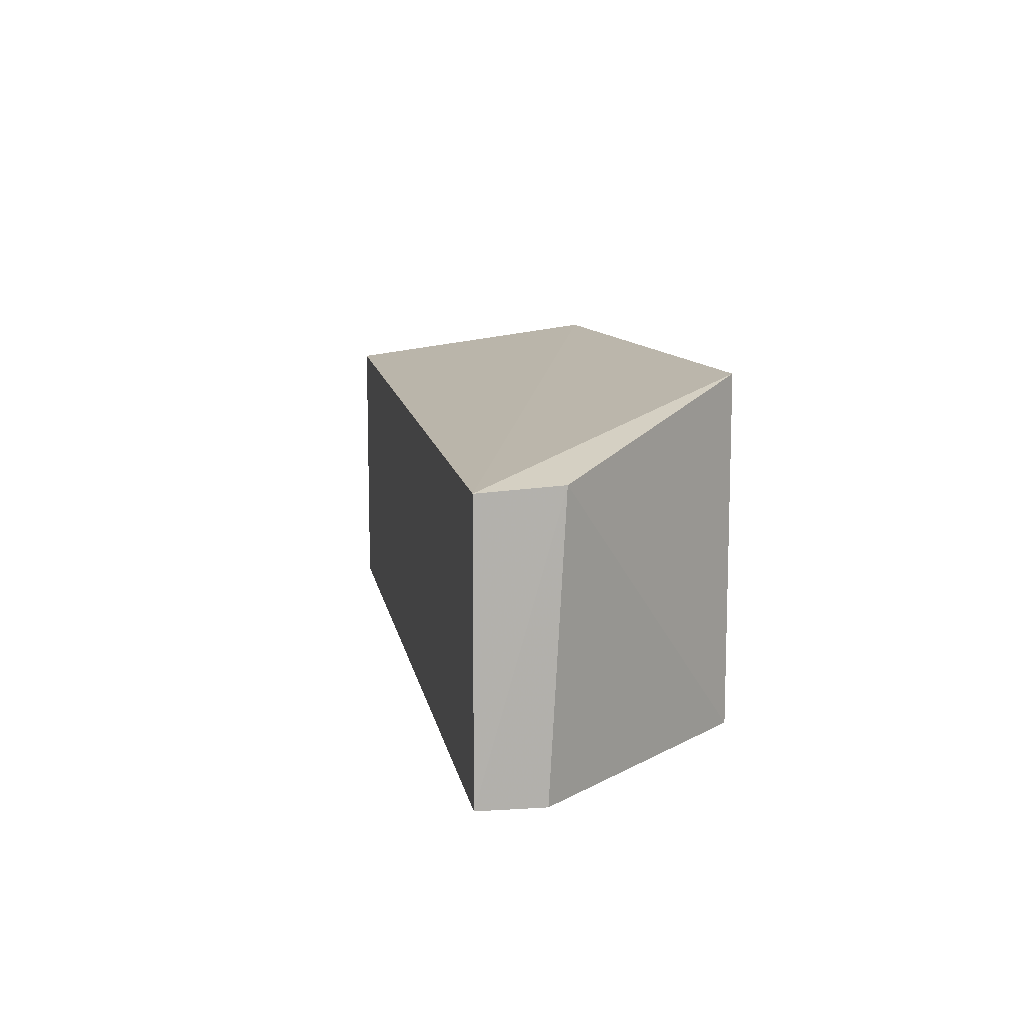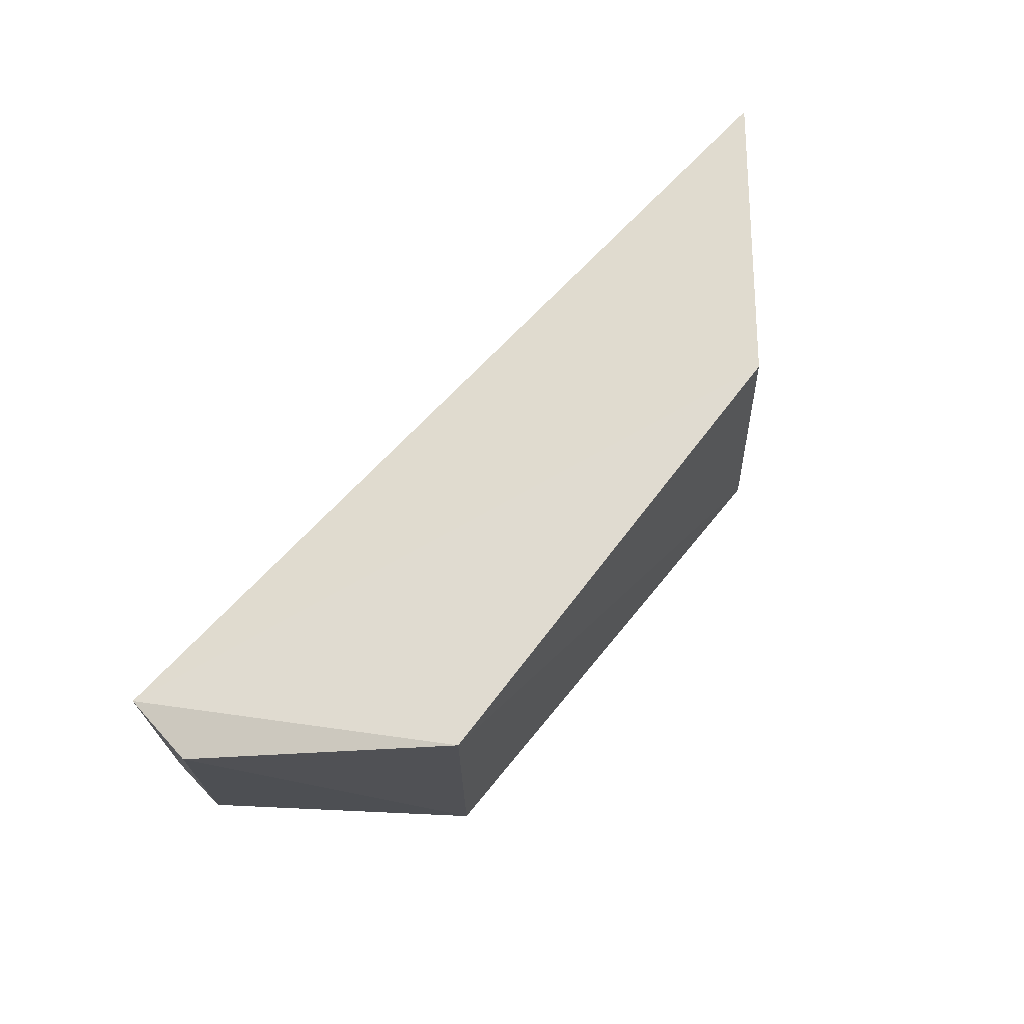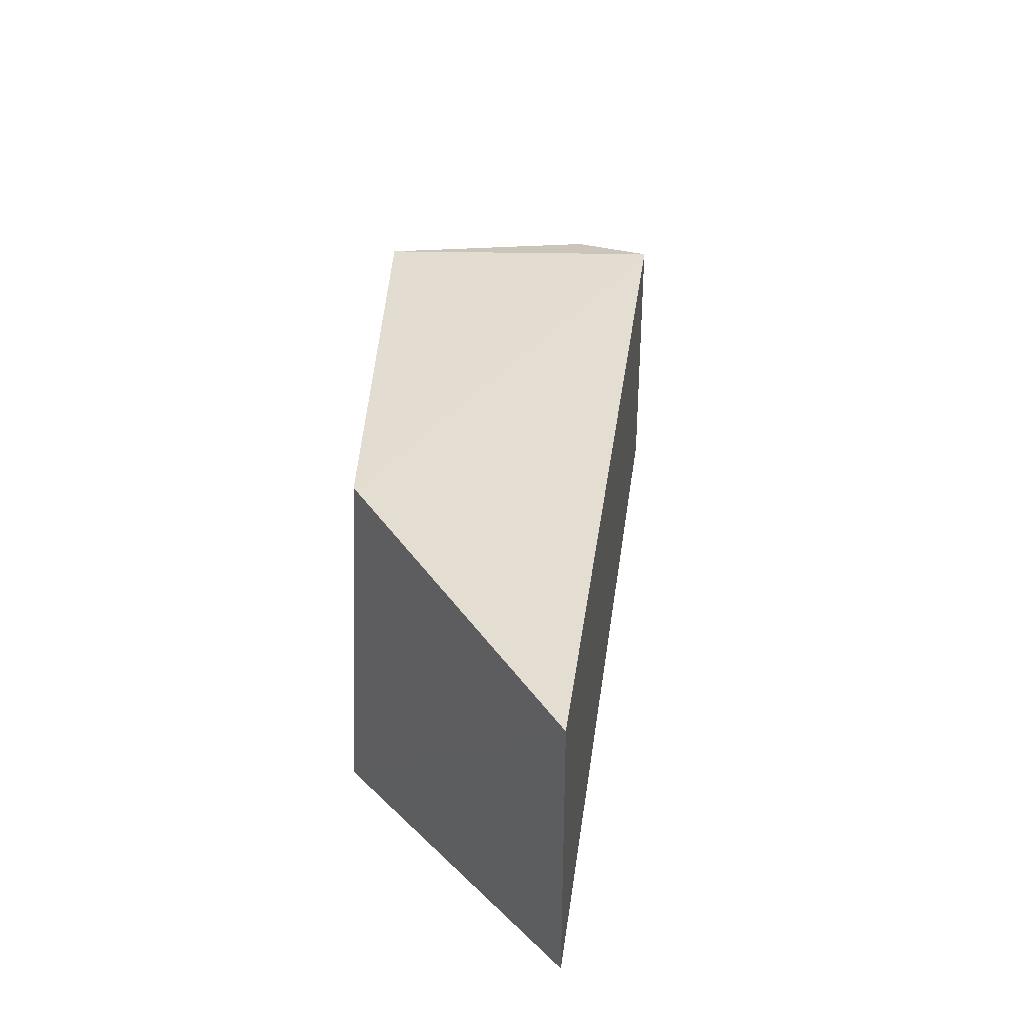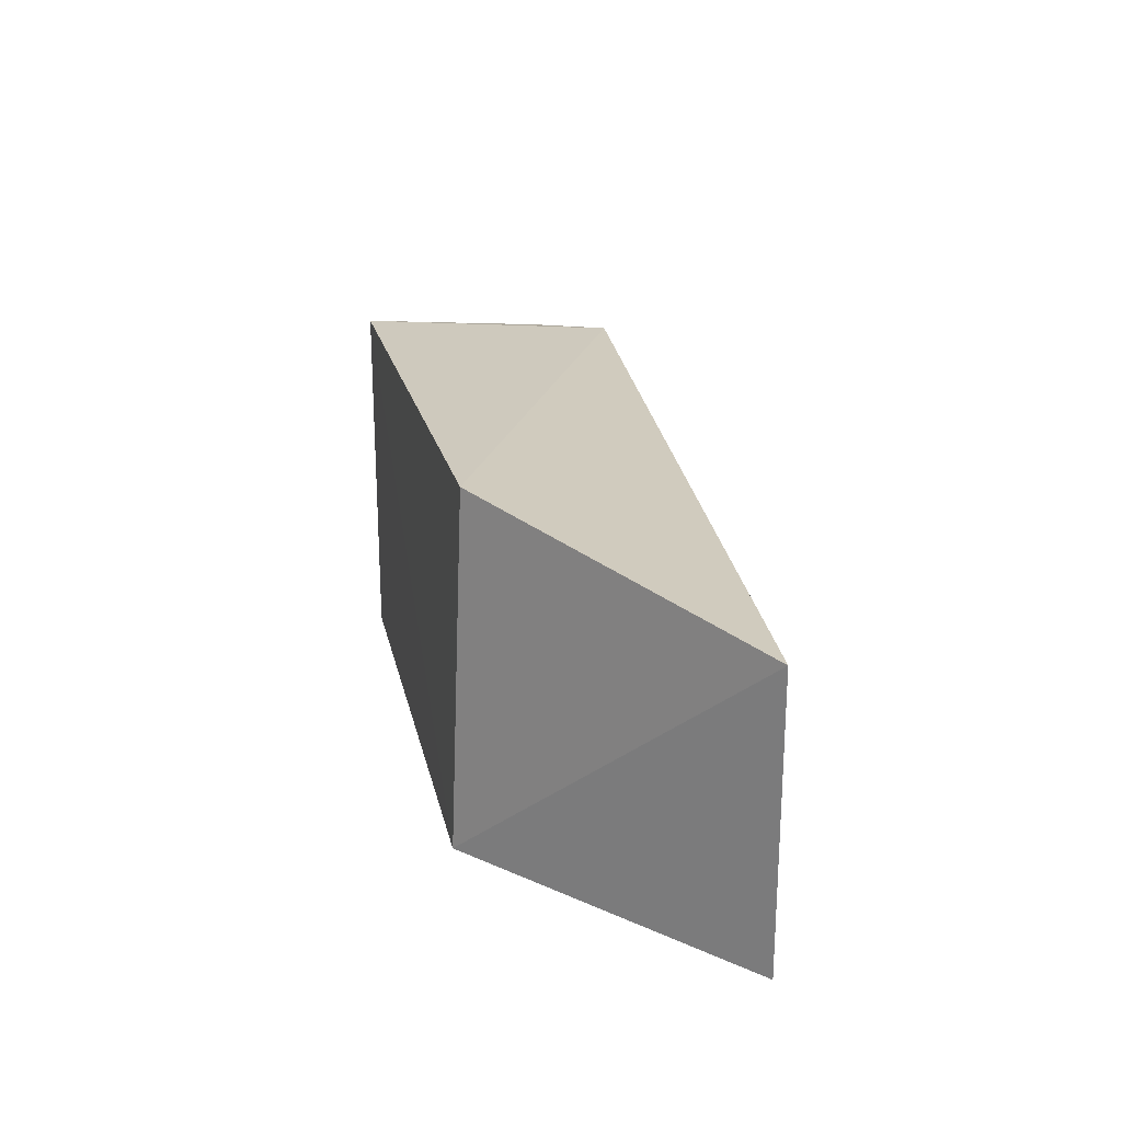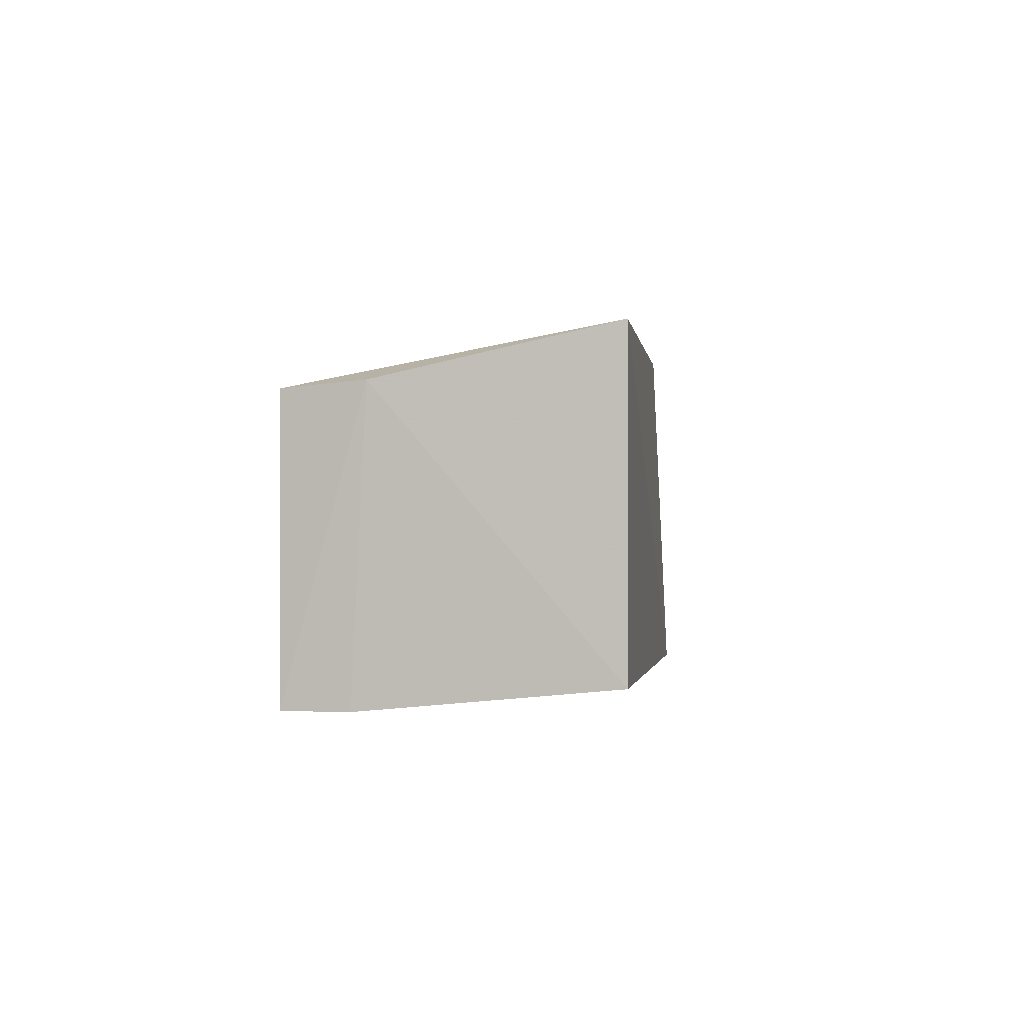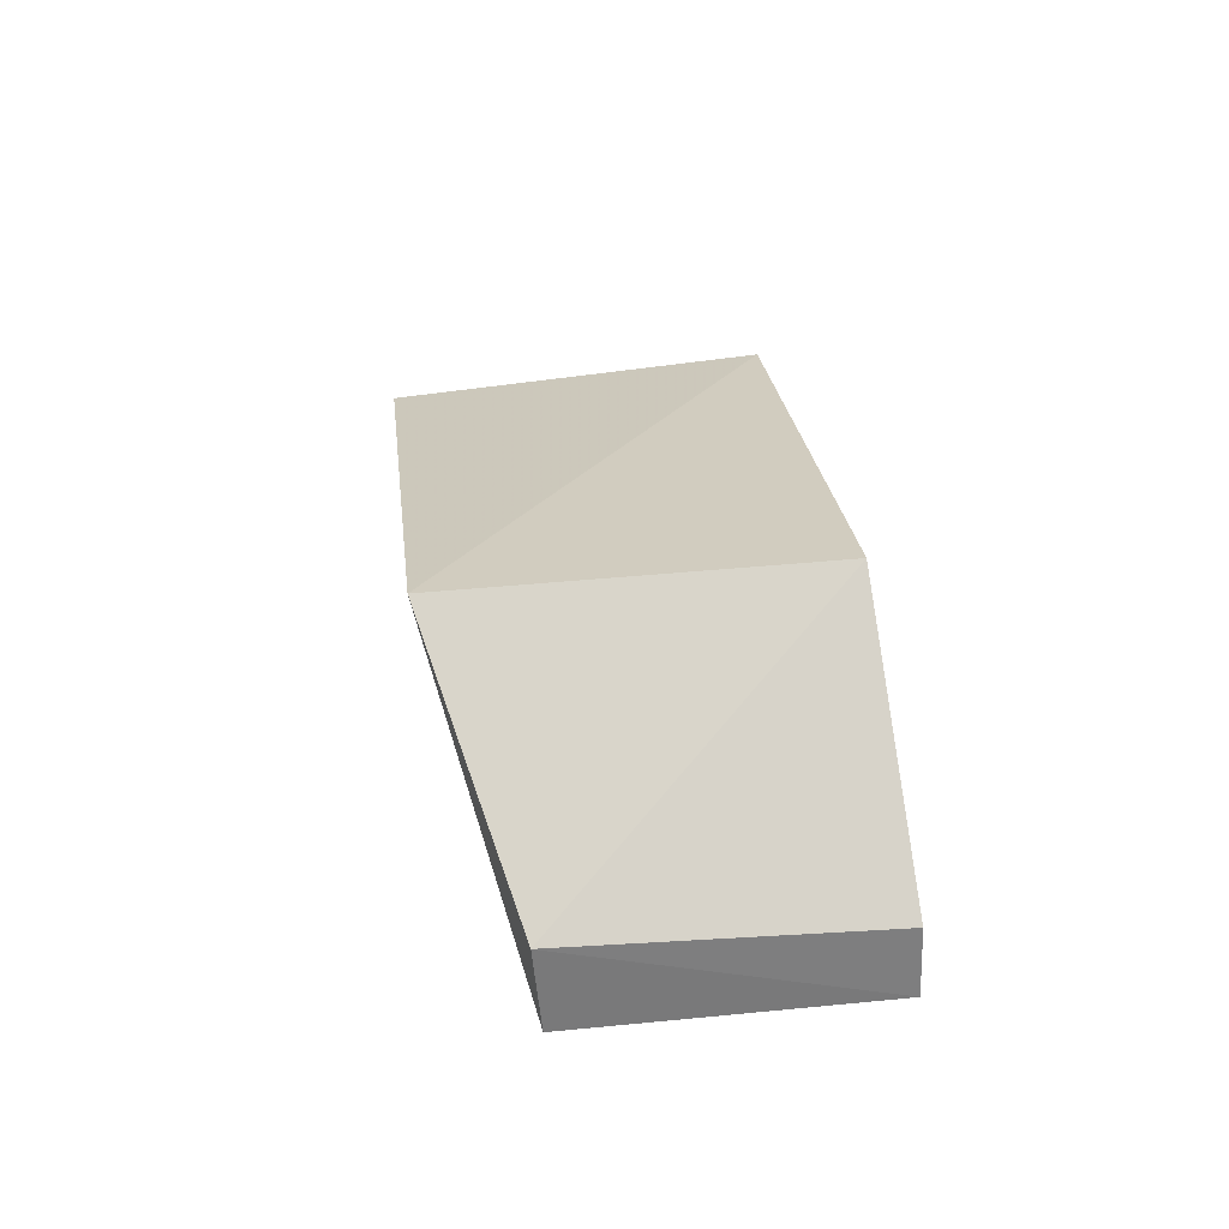
<metadata>
{"format":"obj","ext":"obj","renderer":"f3d","projection":"perspective","resolution":1024,"background":"white","views":[{"elev":11.3,"azim":-85.4,"up":"+Y"},{"elev":69.9,"azim":-32.0,"up":"+Y"},{"elev":34.2,"azim":111.9,"up":"+Y"},{"elev":23.5,"azim":96.8,"up":"+Y"},{"elev":-0.6,"azim":-62.5,"up":"+Y"},{"elev":43.0,"azim":-96.6,"up":"+Z"}]}
</metadata>
<code>
v -37.53 -5.836 7.228
v -33.02 -8.26 4.057
v -34.21 -8.258 6.103
v -33.02 -6.265 4.057
v -39.23 -6.353 5.659
v -34.3 -5.838 6.024
v -39.23 -8.325 5.659
v -37.53 -8.258 7.228
v -39.13 -6.312 6.215
v -39.13 -8.321 6.108
f 3 2 4
f 5 4 2
f 6 1 3
f 6 3 4
f 6 5 1
f 6 4 5
f 7 5 2
f 8 3 1
f 9 1 5
f 9 5 7
f 9 8 1
f 10 3 8
f 10 7 2
f 10 2 3
f 10 9 7
f 10 8 9

</code>
